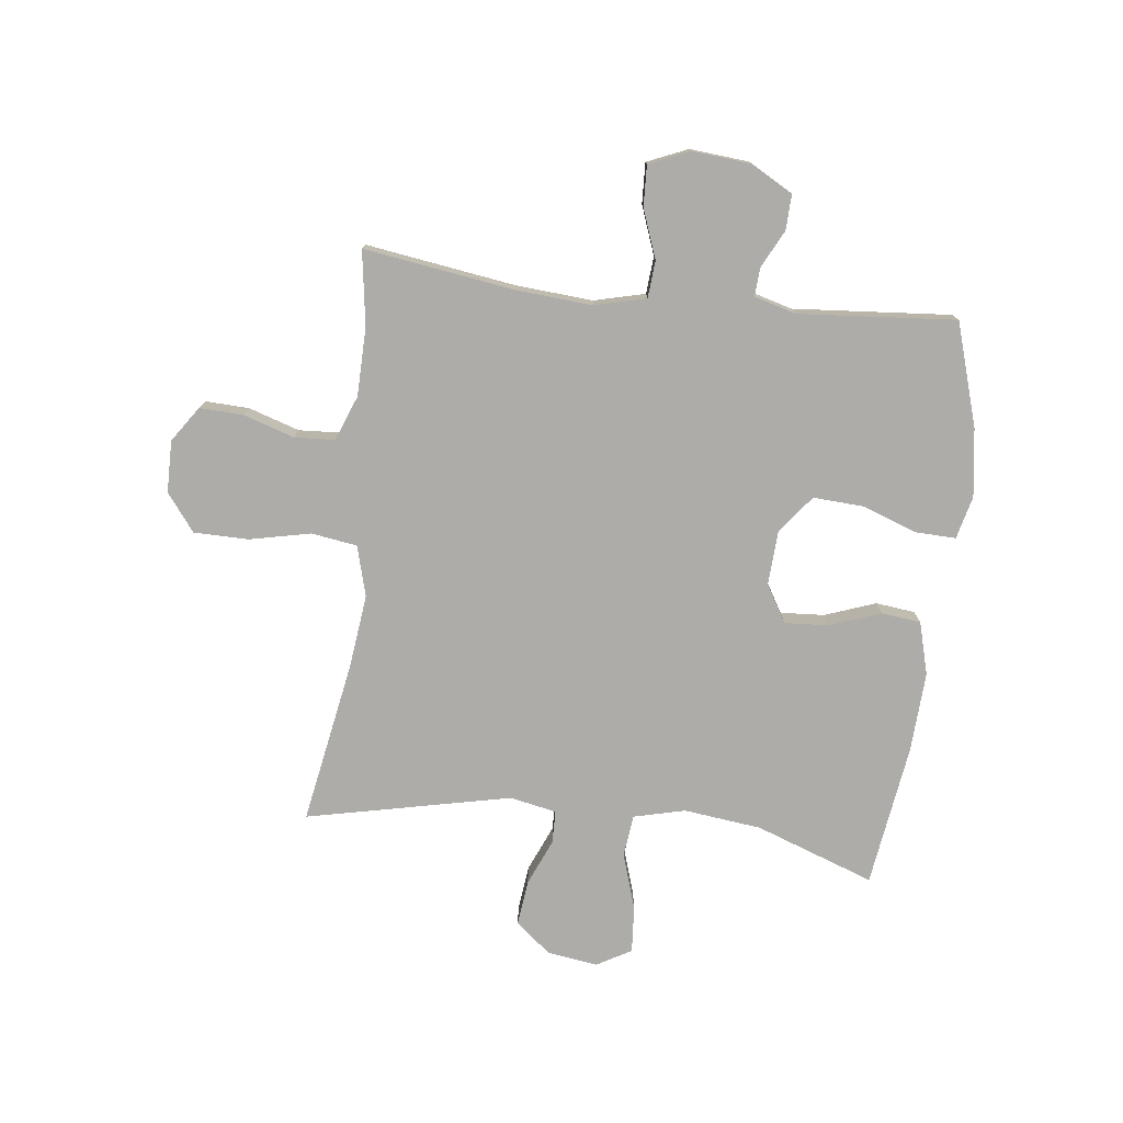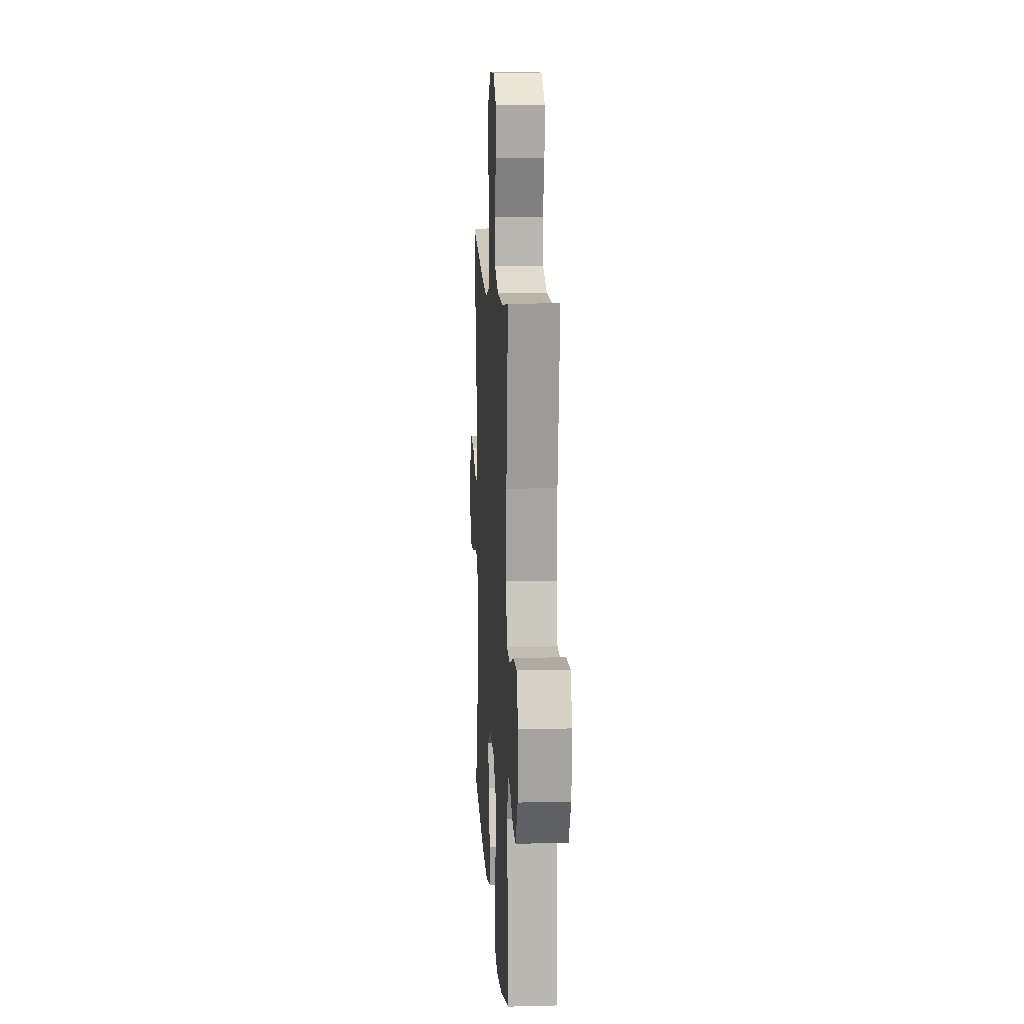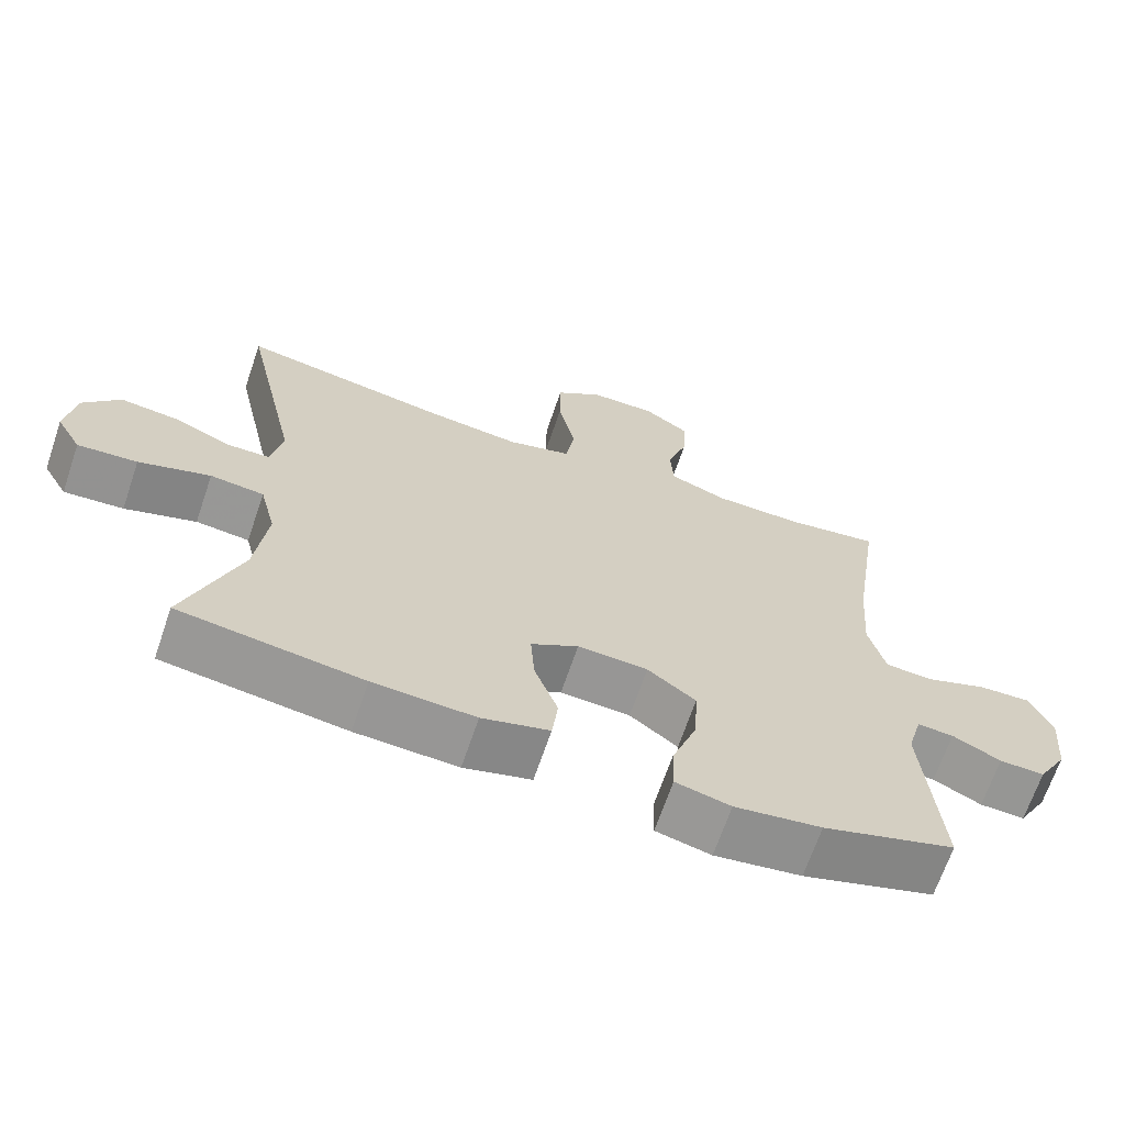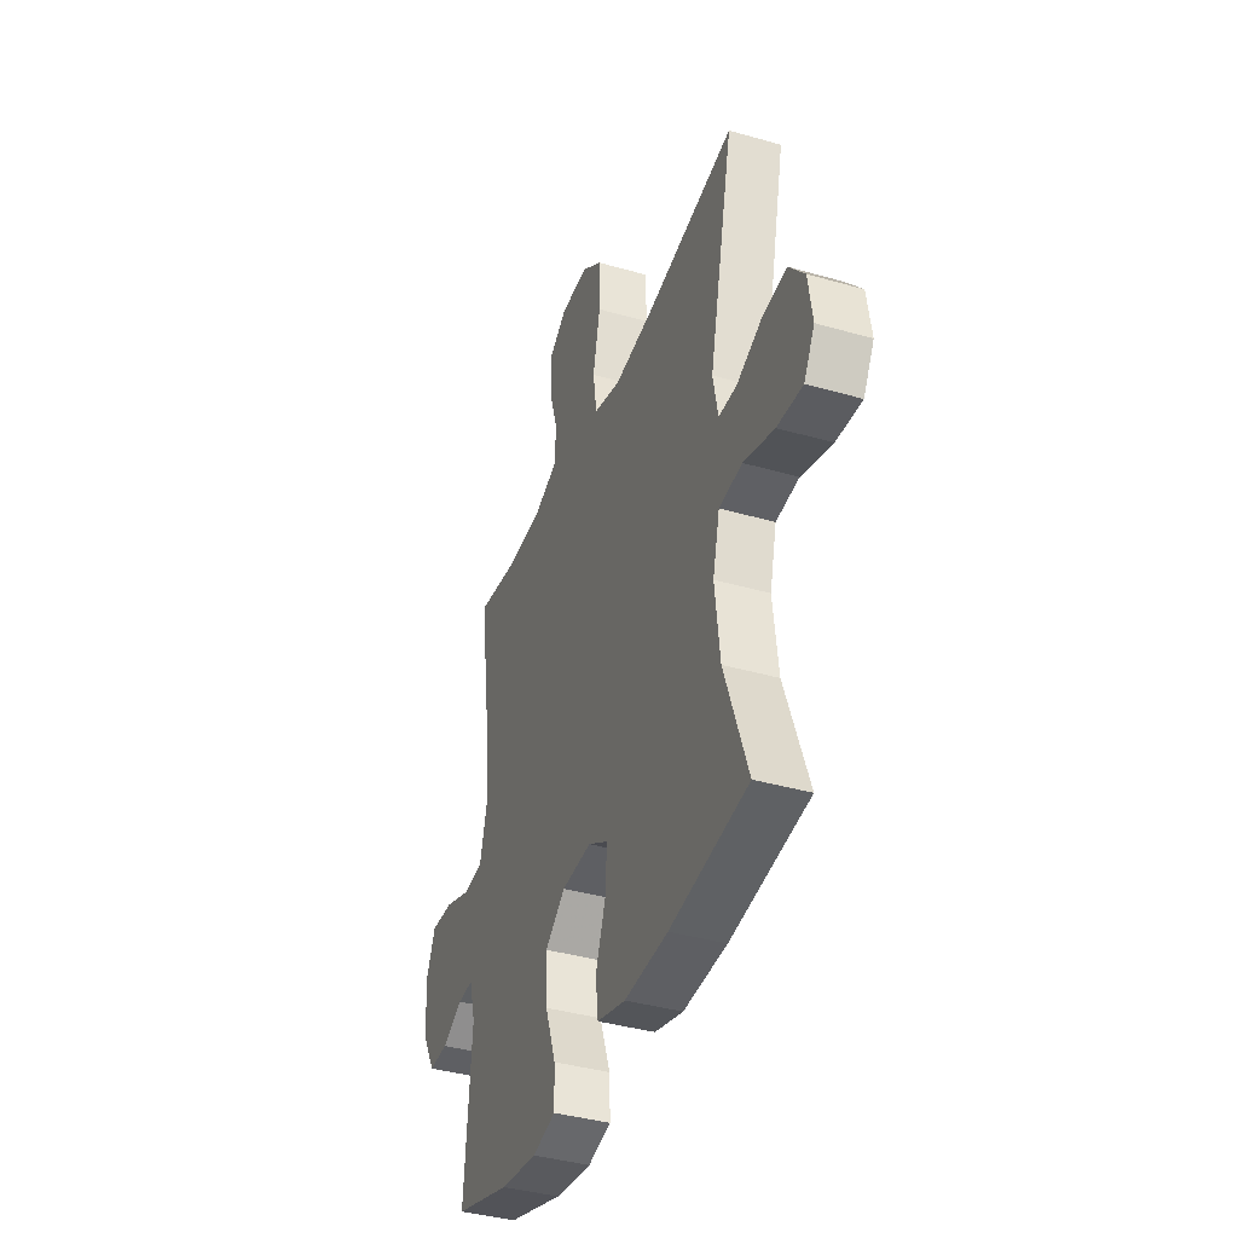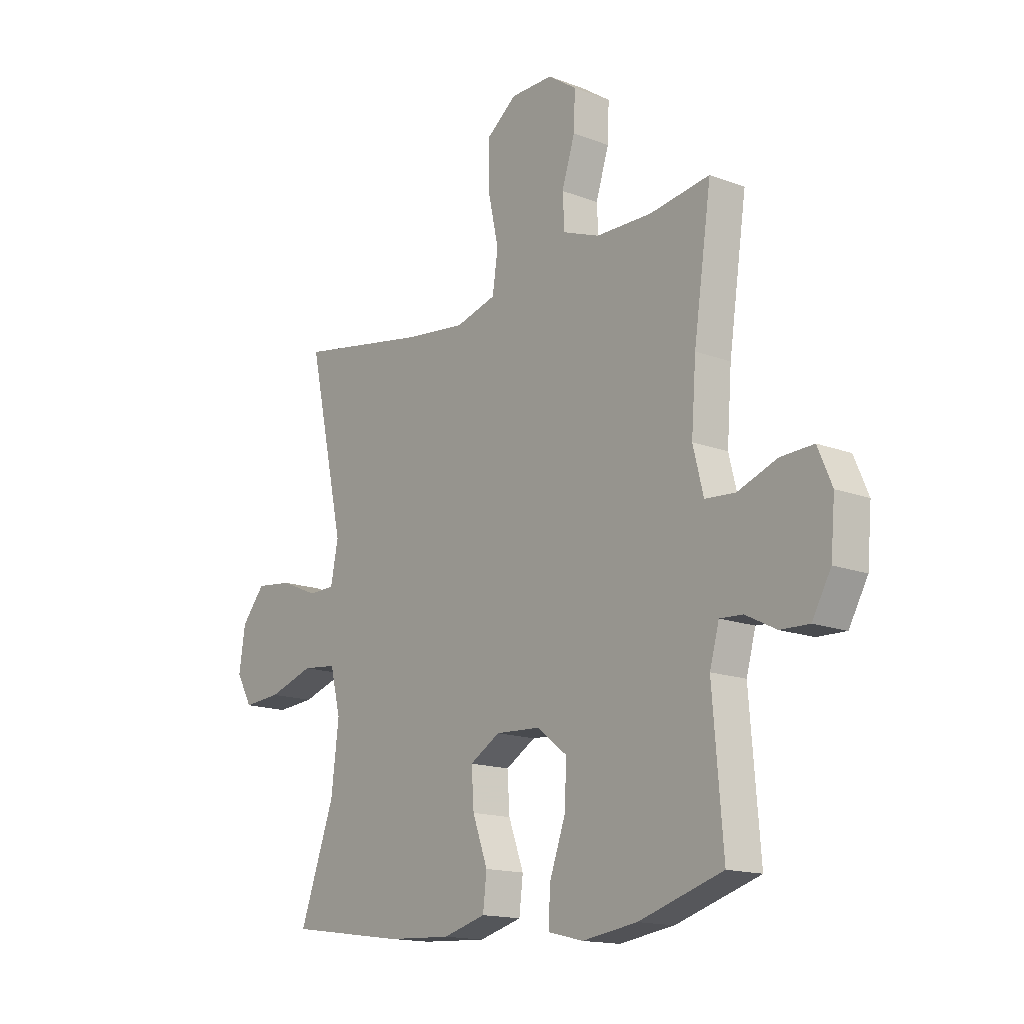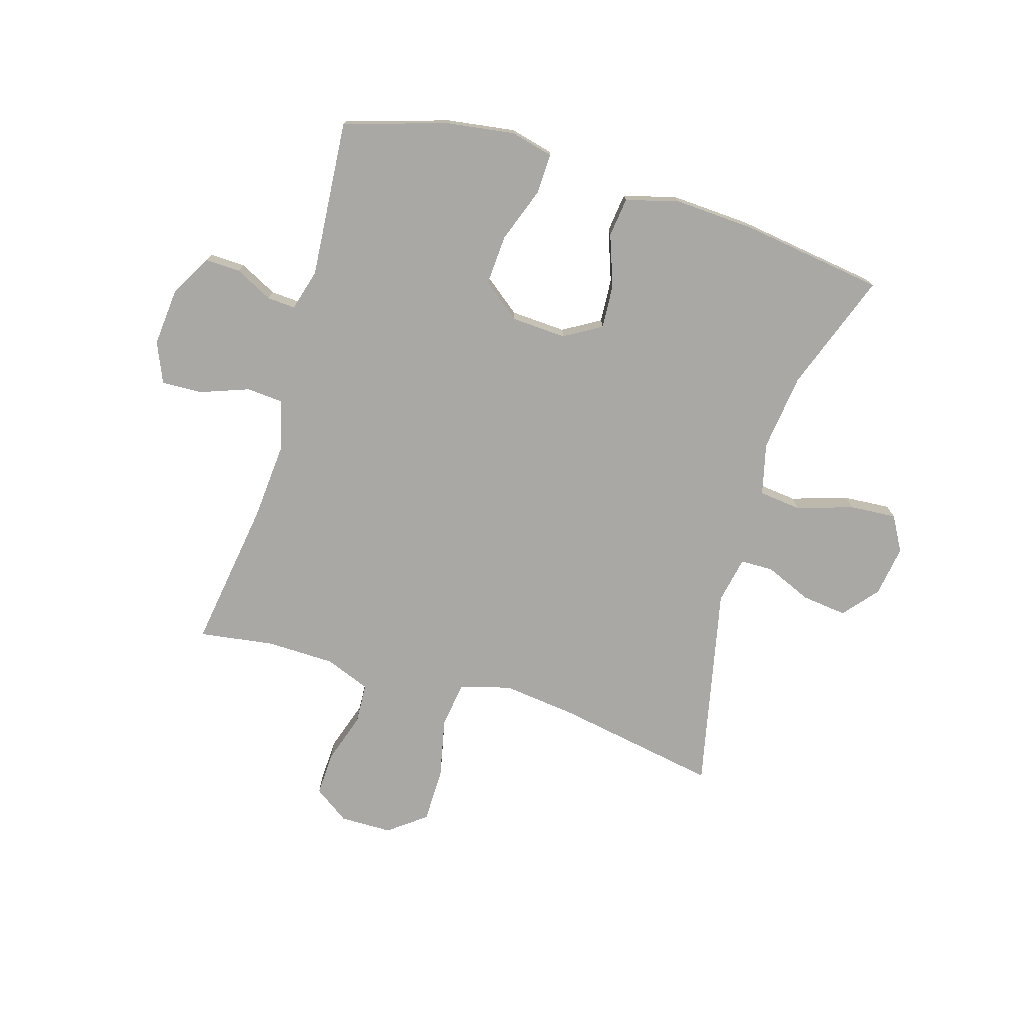
<metadata>
{"format":"obj","ext":"obj","renderer":"f3d","projection":"perspective","resolution":1024,"background":"white","views":[{"elev":-76.7,"azim":83.2,"up":"+Y"},{"elev":12.3,"azim":86.6,"up":"+Z"},{"elev":-67.4,"azim":-18.8,"up":"+Z"},{"elev":-39.1,"azim":-109.8,"up":"+Z"},{"elev":-15.4,"azim":51.1,"up":"+Z"},{"elev":-75.0,"azim":163.2,"up":"+Y"}]}
</metadata>
<code>
v 0.5 0.07 0.5
v 0.462 0.07 0.241
v 0.452 0.07 0.108
v 0.474 0.07 0.02
v 0.538 0.07 0.015
v 0.622 0.07 0.046
v 0.692 0.07 0.049
v 0.722 0.07 -0.021
v 0.713 0.07 -0.123
v 0.673 0.07 -0.194
v 0.612 0.07 -0.192
v 0.547 0.07 -0.159
v 0.498 0.07 -0.156
v 0.478 0.07 -0.228
v 0.5 0.07 -0.5
v 0.322 0.07 -0.555
v 0.205 0.07 -0.572
v 0.131 0.07 -0.554
v 0.133 0.07 -0.484
v 0.167 0.07 -0.389
v 0.172 0.07 -0.302
v 0.107 0.07 -0.252
v 0.012 0.07 -0.247
v -0.052 0.07 -0.285
v -0.047 0.07 -0.361
v -0.015 0.07 -0.449
v -0.023 0.07 -0.517
v -0.114 0.07 -0.542
v -0.252 0.07 -0.535
v -0.5 0.07 -0.5
v -0.426 0.07 -0.294
v -0.41 0.07 -0.16
v -0.432 0.07 -0.071
v -0.505 0.07 -0.063
v -0.602 0.07 -0.094
v -0.683 0.07 -0.1
v -0.717 0.07 -0.04
v -0.704 0.07 0.048
v -0.654 0.07 0.108
v -0.576 0.07 0.099
v -0.496 0.07 0.065
v -0.439 0.07 0.066
v -0.423 0.07 0.147
v -0.5 0.07 0.5
v -0.218 0.07 0.45
v -0.09 0.07 0.435
v -0.003 0.07 0.459
v 0.009 0.07 0.538
v -0.014 0.07 0.644
v -0.013 0.07 0.738
v 0.051 0.07 0.787
v 0.141 0.07 0.788
v 0.202 0.07 0.746
v 0.199 0.07 0.67
v 0.171 0.07 0.583
v 0.175 0.07 0.513
v 0.253 0.07 0.483
v 0.372 0.07 0.481
v 0.5 0 0.5
v 0.462 0 0.241
v 0.452 0 0.108
v 0.474 0 0.02
v 0.538 0 0.015
v 0.622 0 0.046
v 0.692 0 0.049
v 0.722 0 -0.021
v 0.713 0 -0.123
v 0.673 0 -0.194
v 0.612 0 -0.192
v 0.547 0 -0.159
v 0.498 0 -0.156
v 0.478 0 -0.228
v 0.5 0 -0.5
v 0.322 0 -0.555
v 0.205 0 -0.572
v 0.131 0 -0.554
v 0.133 0 -0.484
v 0.167 0 -0.389
v 0.172 0 -0.302
v 0.107 0 -0.252
v 0.012 0 -0.247
v -0.052 0 -0.285
v -0.047 0 -0.361
v -0.015 0 -0.449
v -0.023 0 -0.517
v -0.114 0 -0.542
v -0.252 0 -0.535
v -0.5 0 -0.5
v -0.426 0 -0.294
v -0.41 0 -0.16
v -0.432 0 -0.071
v -0.505 0 -0.063
v -0.602 0 -0.094
v -0.683 0 -0.1
v -0.717 0 -0.04
v -0.704 0 0.048
v -0.654 0 0.108
v -0.576 0 0.099
v -0.496 0 0.065
v -0.439 0 0.066
v -0.423 0 0.147
v -0.5 0 0.5
v -0.218 0 0.45
v -0.09 0 0.435
v -0.003 0 0.459
v 0.009 0 0.538
v -0.014 0 0.644
v -0.013 0 0.738
v 0.051 0 0.787
v 0.141 0 0.788
v 0.202 0 0.746
v 0.199 0 0.67
v 0.171 0 0.583
v 0.175 0 0.513
v 0.253 0 0.483
v 0.372 0 0.481
f 52 53 54 55
f 52 55 56
f 51 52 56
f 48 49 50 51
f 47 48 51 56
f 43 44 45
f 42 43 45 46
f 38 39 40 41
f 38 41 42
f 37 38 42
f 34 35 36 37
f 34 37 42
f 33 34 42 46
f 28 29 30 31
f 28 31 32
f 25 26 27 28
f 24 25 28 32
f 23 24 32 33
f 17 18 19 20
f 17 20 21
f 14 15 16 17
f 13 14 17 21
f 9 10 11 12
f 9 12 13
f 8 9 13
f 5 6 7 8
f 4 5 8 13
f 3 4 13 21
f 58 1 2
f 57 58 2 3
f 47 56 57 3
f 22 23 33 46
f 22 46 47
f 3 21 22 47
f 113 112 111 110
f 114 113 110
f 114 110 109
f 109 108 107 106
f 114 109 106 105
f 103 102 101
f 104 103 101 100
f 99 98 97 96
f 100 99 96
f 100 96 95
f 95 94 93 92
f 100 95 92
f 104 100 92 91
f 89 88 87 86
f 90 89 86
f 86 85 84 83
f 90 86 83 82
f 91 90 82 81
f 78 77 76 75
f 79 78 75
f 75 74 73 72
f 79 75 72 71
f 70 69 68 67
f 71 70 67
f 71 67 66
f 66 65 64 63
f 71 66 63 62
f 79 71 62 61
f 60 59 116
f 61 60 116 115
f 61 115 114 105
f 104 91 81 80
f 105 104 80
f 105 80 79 61
f 1 59 60 2
f 2 60 61 3
f 3 61 62 4
f 4 62 63 5
f 5 63 64 6
f 6 64 65 7
f 7 65 66 8
f 8 66 67 9
f 9 67 68 10
f 10 68 69 11
f 11 69 70 12
f 12 70 71 13
f 13 71 72 14
f 14 72 73 15
f 15 73 74 16
f 16 74 75 17
f 17 75 76 18
f 18 76 77 19
f 19 77 78 20
f 20 78 79 21
f 21 79 80 22
f 22 80 81 23
f 23 81 82 24
f 24 82 83 25
f 25 83 84 26
f 26 84 85 27
f 27 85 86 28
f 28 86 87 29
f 29 87 88 30
f 30 88 89 31
f 31 89 90 32
f 32 90 91 33
f 33 91 92 34
f 34 92 93 35
f 35 93 94 36
f 36 94 95 37
f 37 95 96 38
f 38 96 97 39
f 39 97 98 40
f 40 98 99 41
f 41 99 100 42
f 42 100 101 43
f 43 101 102 44
f 44 102 103 45
f 45 103 104 46
f 46 104 105 47
f 47 105 106 48
f 48 106 107 49
f 49 107 108 50
f 50 108 109 51
f 51 109 110 52
f 52 110 111 53
f 53 111 112 54
f 54 112 113 55
f 55 113 114 56
f 56 114 115 57
f 57 115 116 58
f 58 116 59 1

</code>
